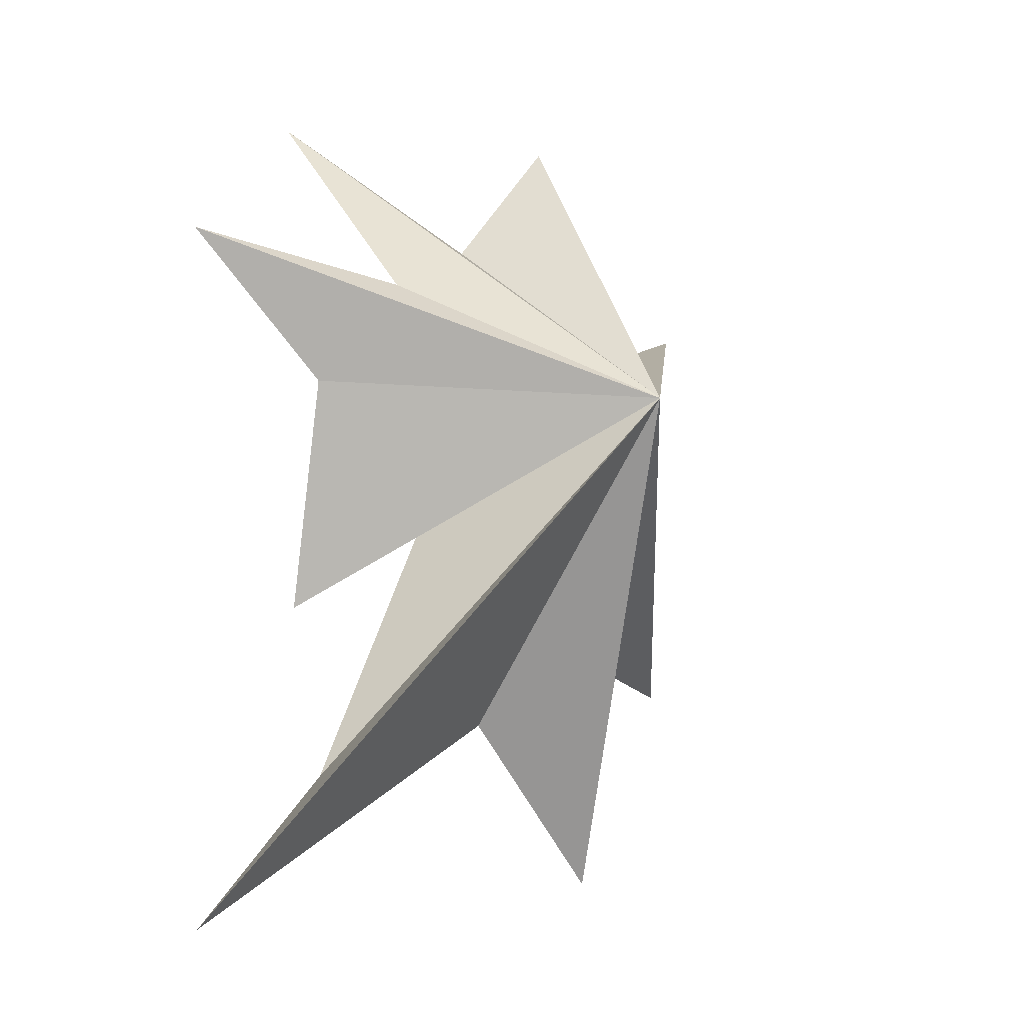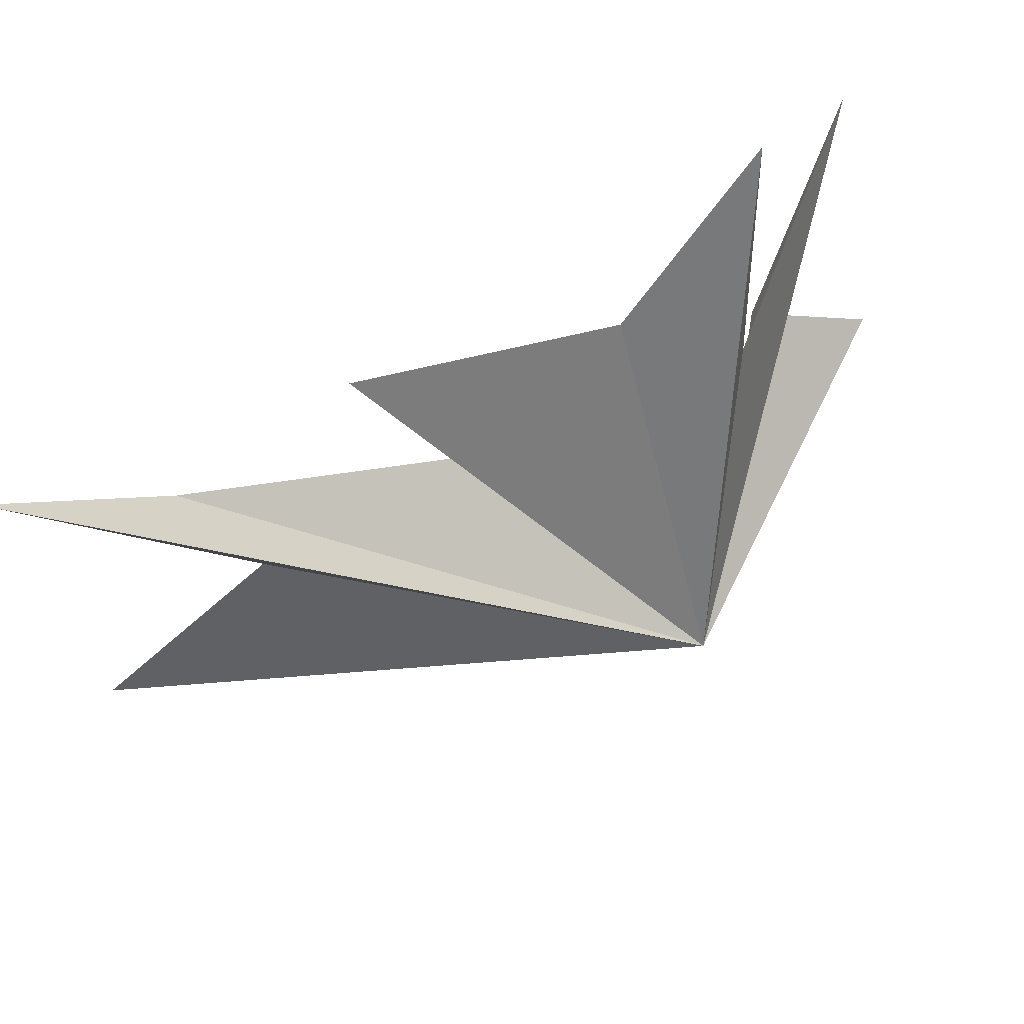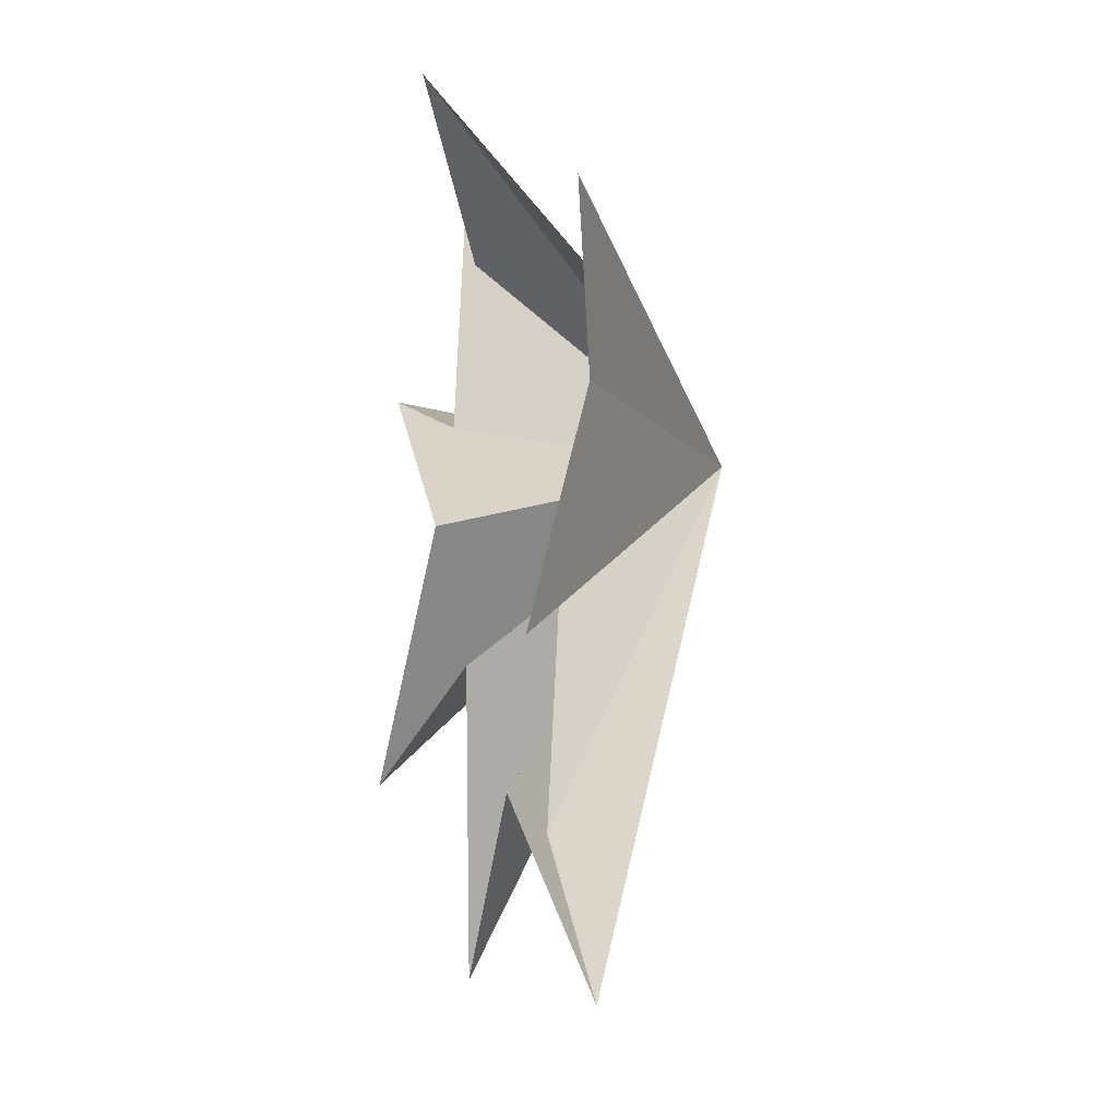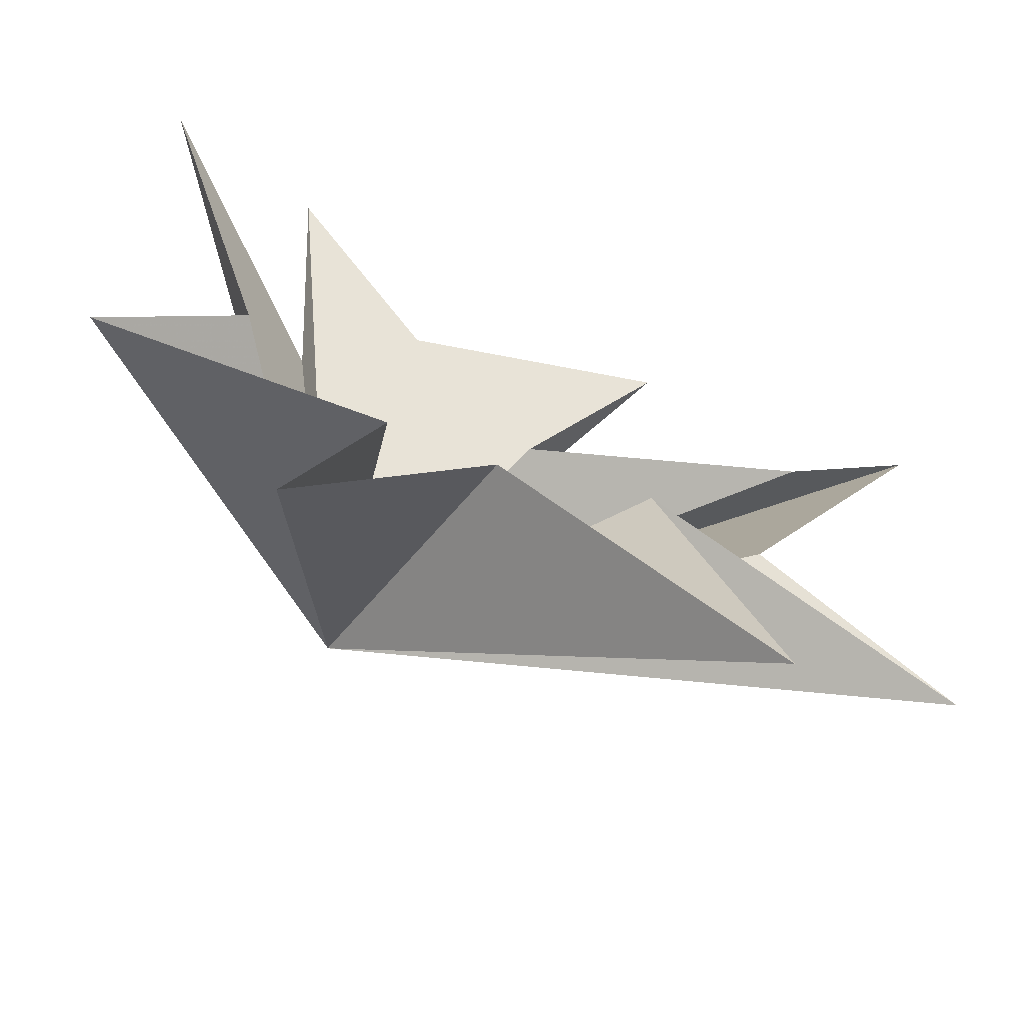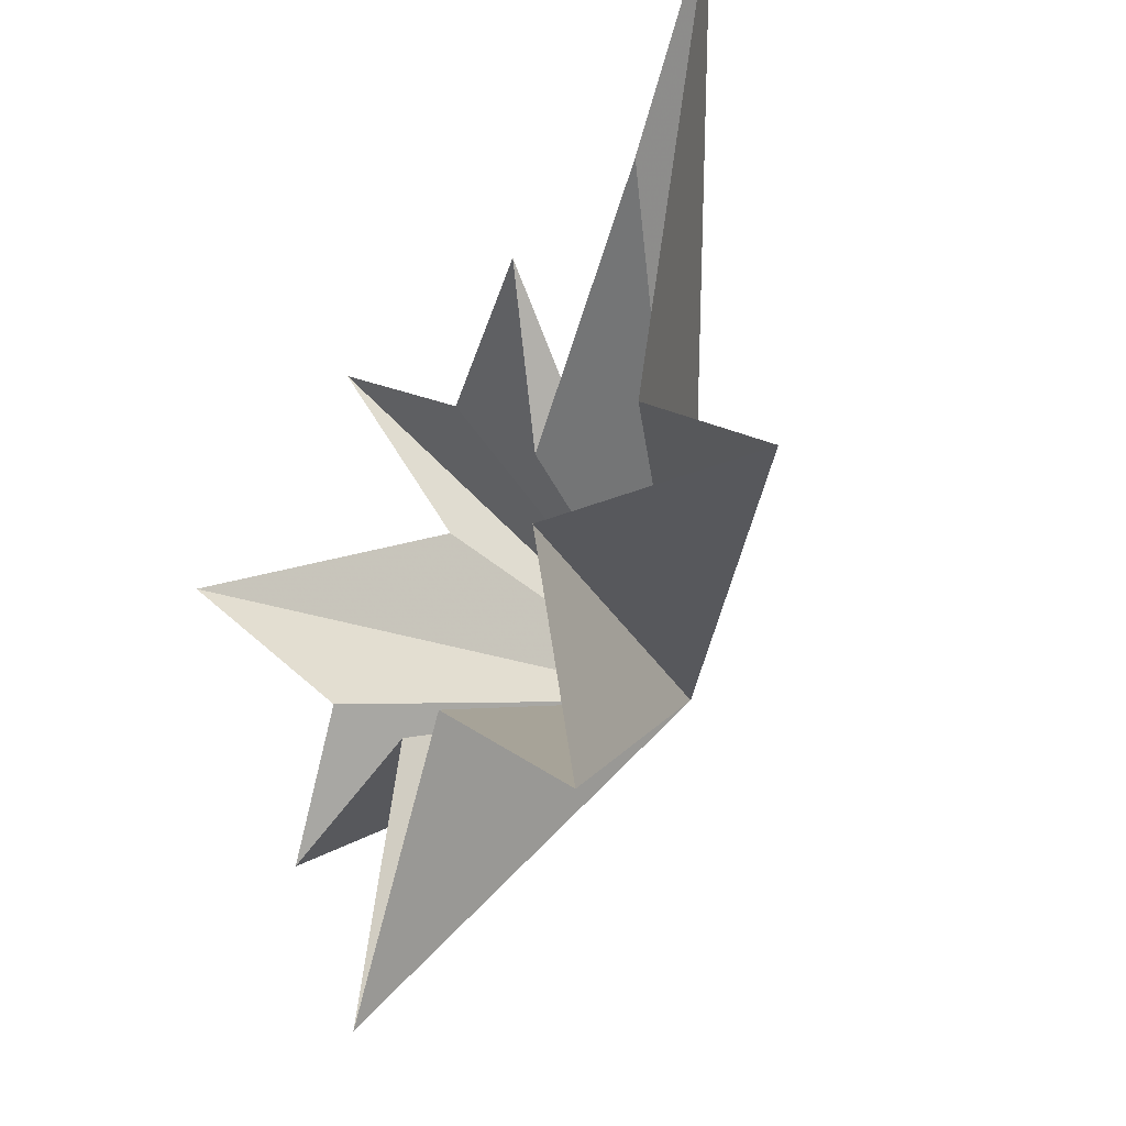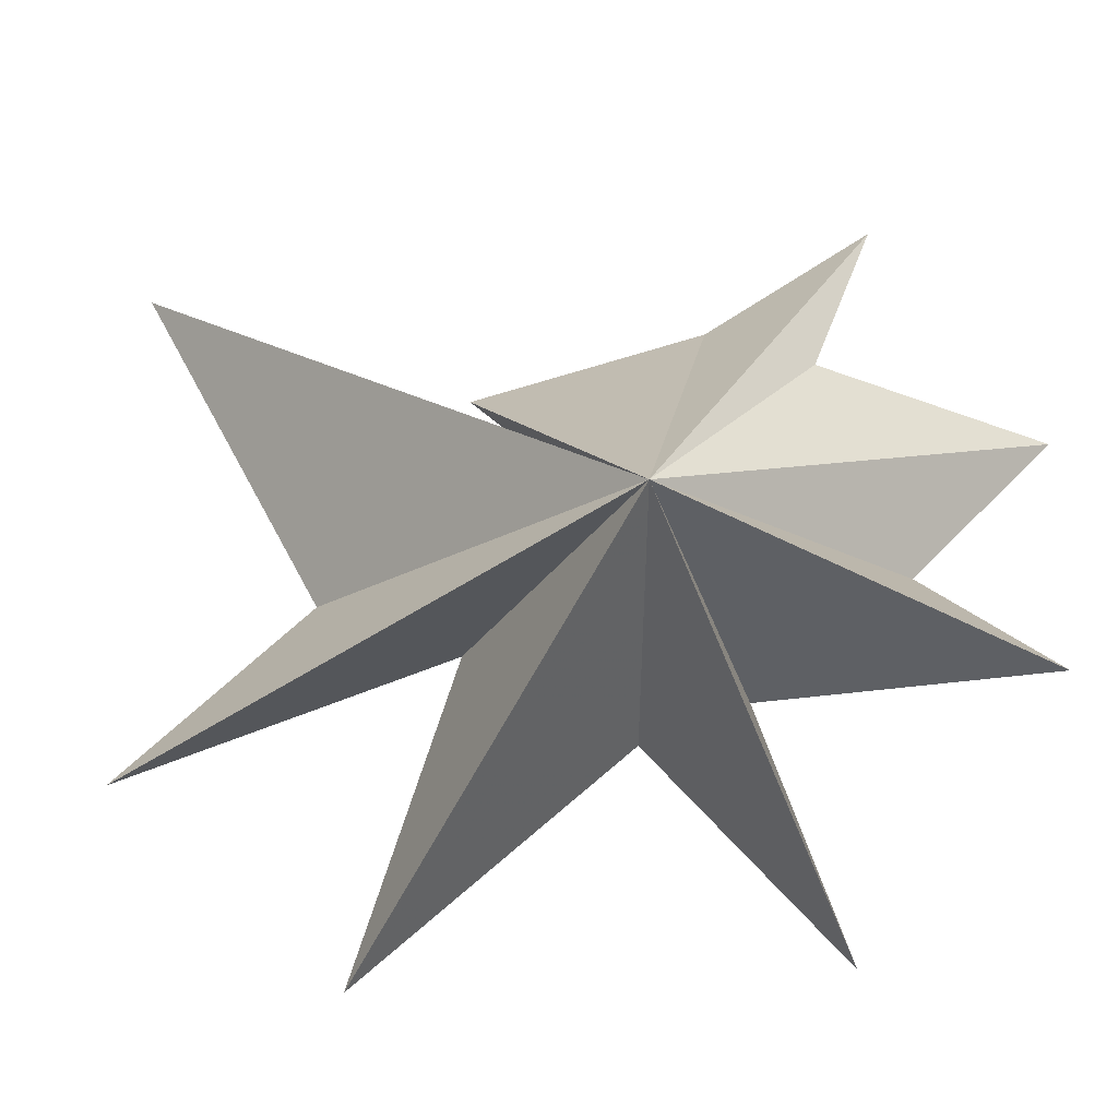
<metadata>
{"format":"obj","ext":"obj","renderer":"f3d","projection":"perspective","resolution":1024,"background":"white","views":[{"elev":-4.1,"azim":-136.0,"up":"+Z"},{"elev":73.1,"azim":-115.0,"up":"+Y"},{"elev":-9.1,"azim":161.8,"up":"+Z"},{"elev":-68.0,"azim":66.9,"up":"+Y"},{"elev":-33.7,"azim":152.8,"up":"+Y"},{"elev":-25.1,"azim":-78.5,"up":"+Y"}]}
</metadata>
<code>
v 0.07396 6.843 -9.785
v -0.5369 -0.02103 -6.109
v -0.7055 -3.083 -9.633
v 0.00446 -0.9266 -3.654
v 0.2969 -6.627 -5.622
v 0.1533 -2.727 -0.6434
v -0.06668 -6.827 2.826
v -0.06024 -2.204 1.279
v -0.2946 -2.148 6.501
v 0.1018 -0.1298 4.06
v 2.044 3.154 6.496
v -1.483 3.249 2.739
v 0.3644 6.854 3.635
v -0.6289 4.543 0.7671
v 0.4272 4.246 -3.686
v -0.9731 1.955 -1.758
v -0.0522 3.946 -7.028
v -5.156 -0.5085 0.4844
f 11 18 10
f 2 18 1
f 11 12 18
f 2 3 18
f 12 13 18
f 18 9 10
f 8 9 18
f 18 7 8
f 6 7 18
f 18 5 6
f 4 5 18
f 18 14 15
f 16 18 15
f 17 18 16
f 17 1 18
f 18 3 4
f 18 13 14

</code>
